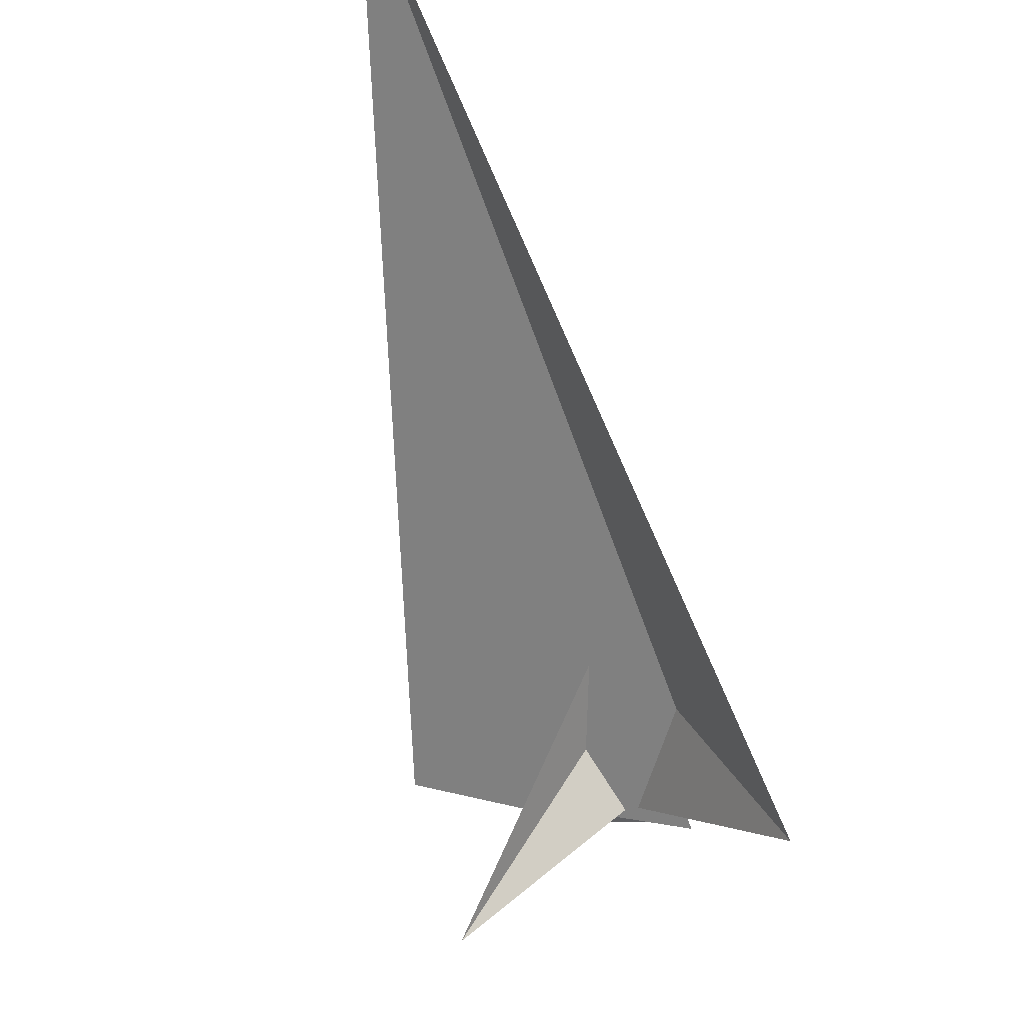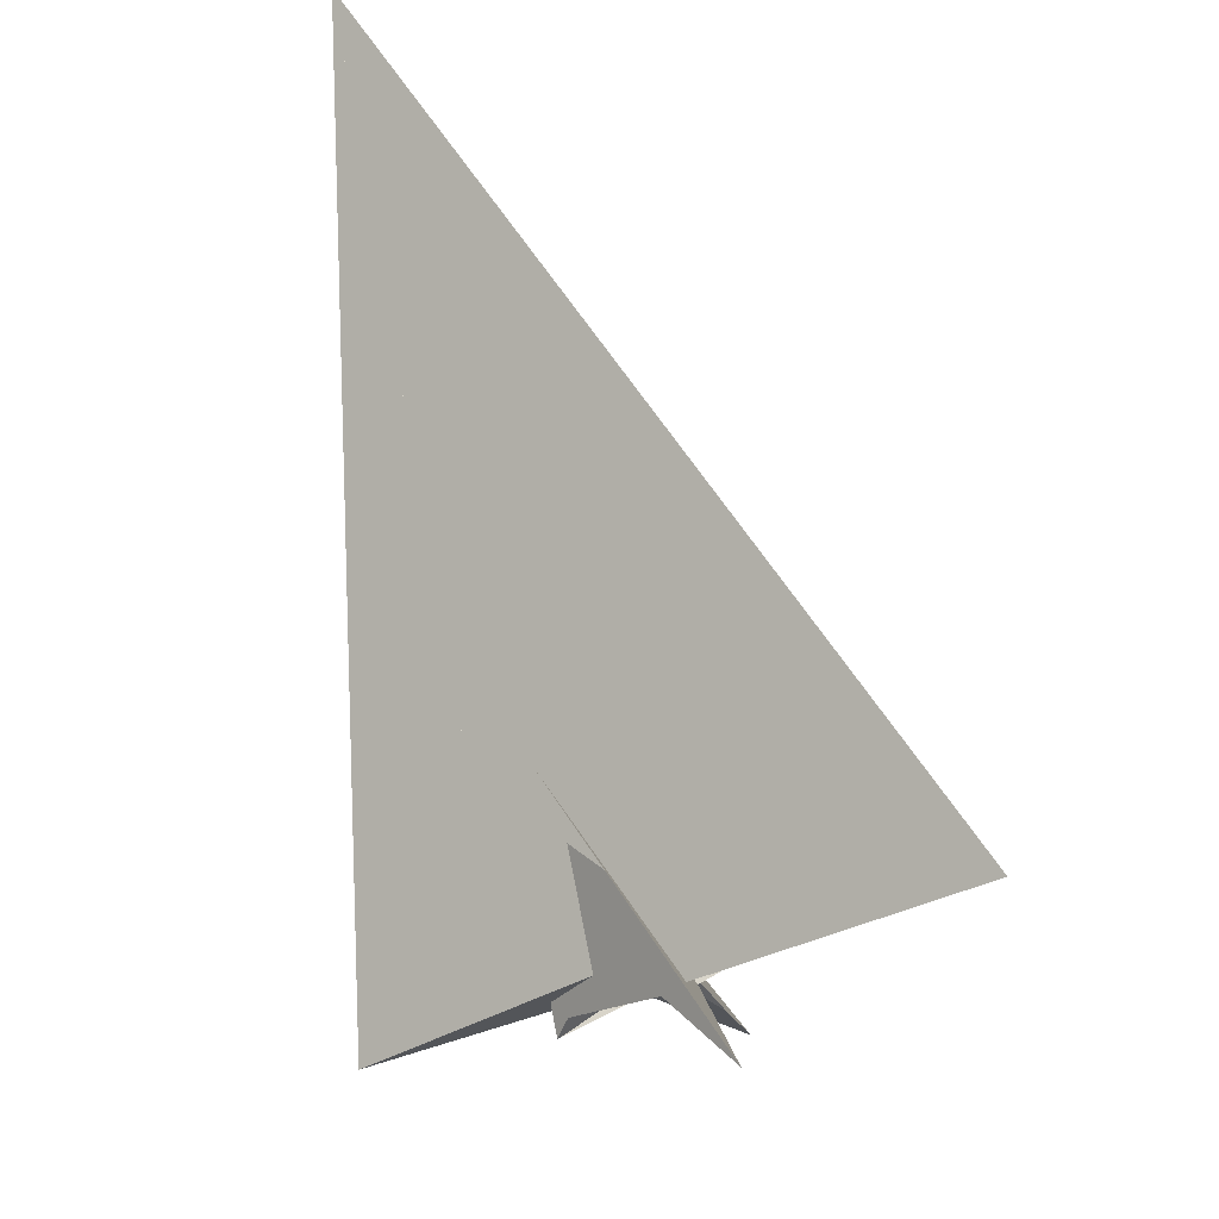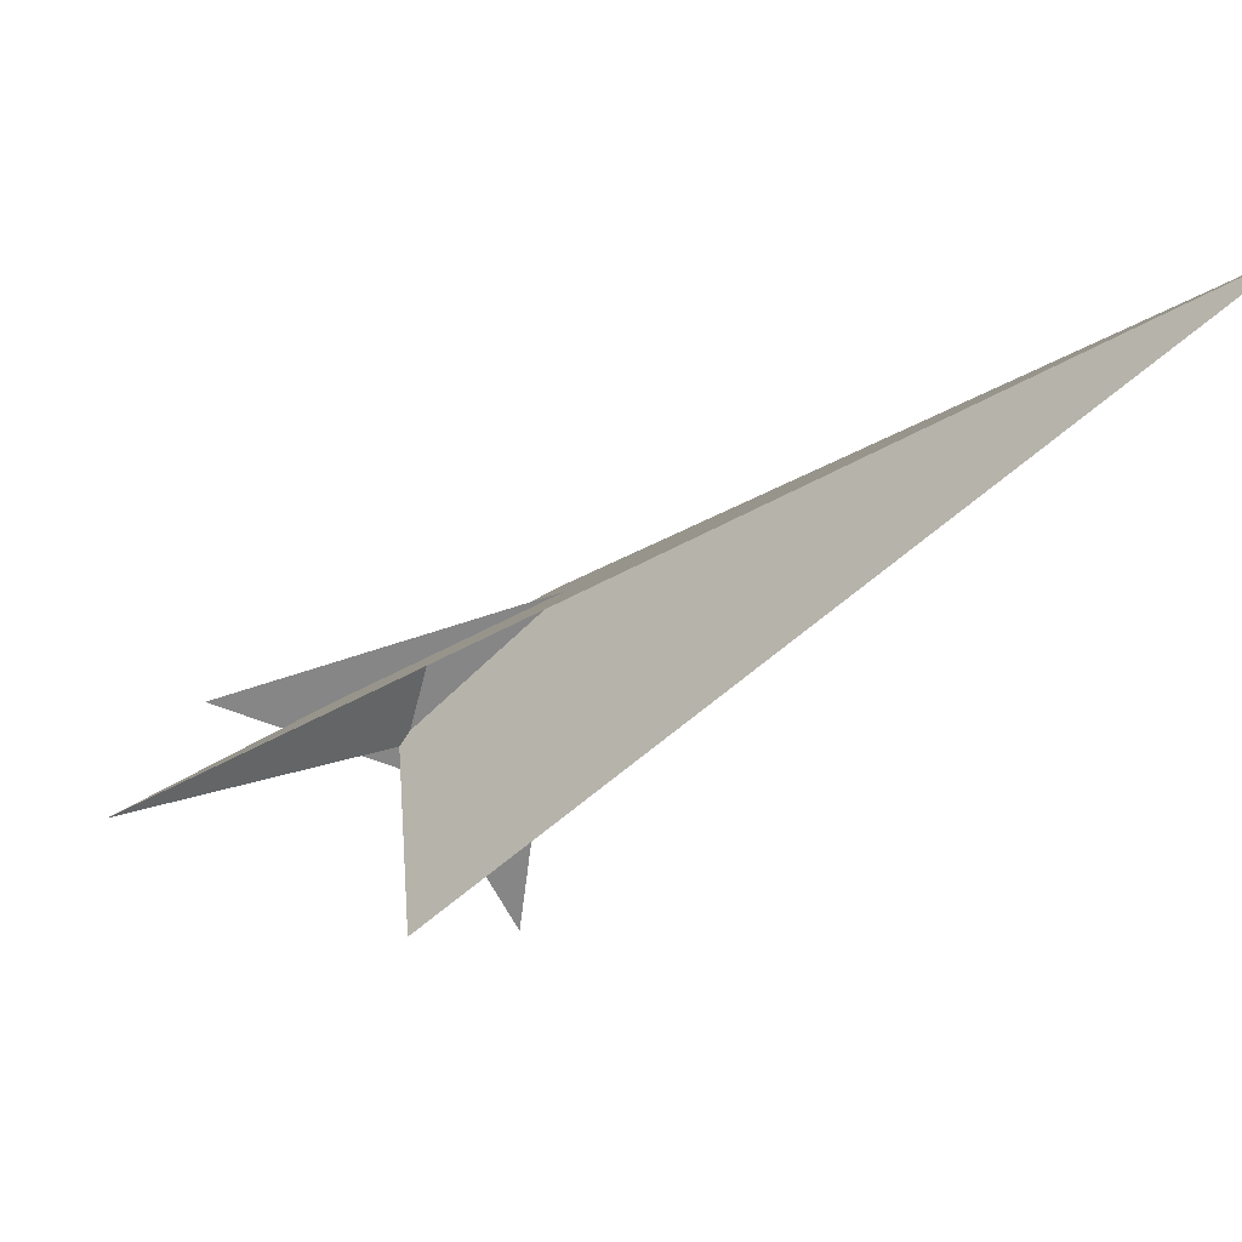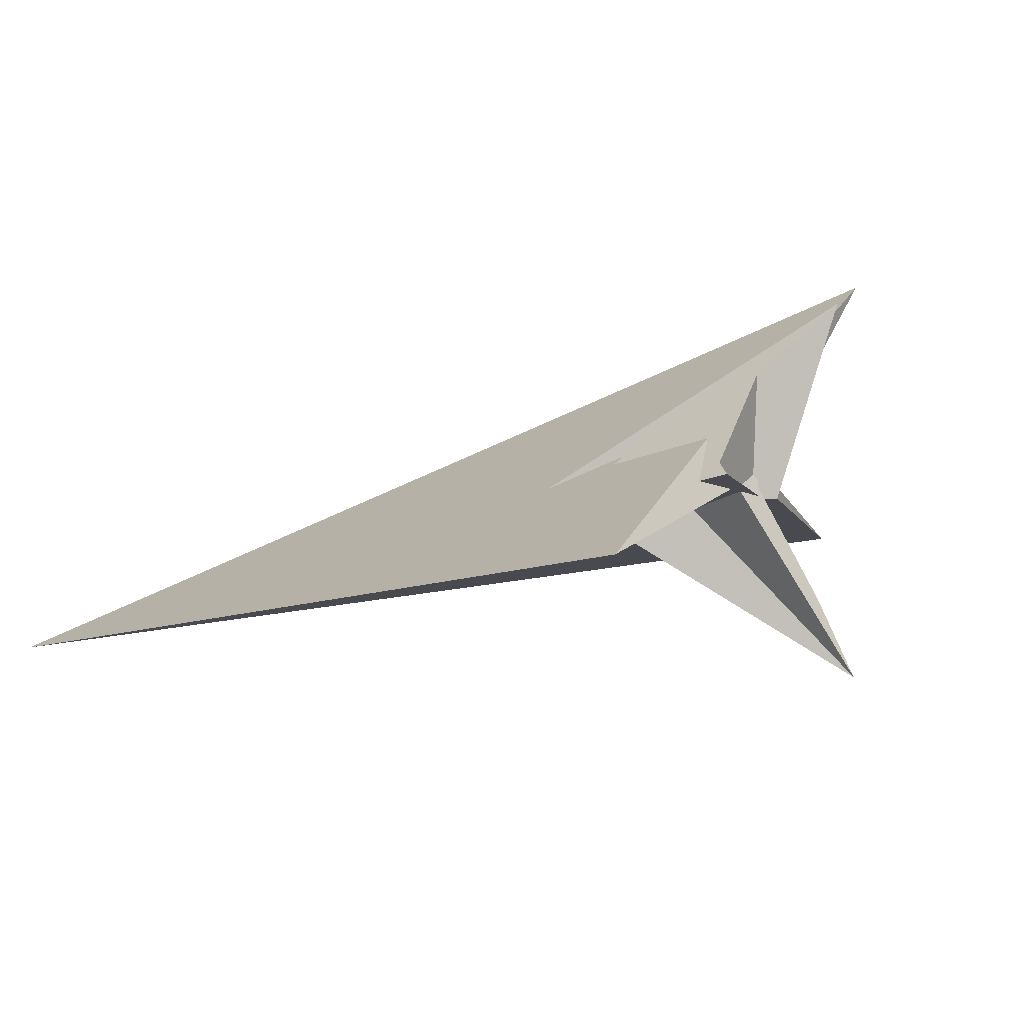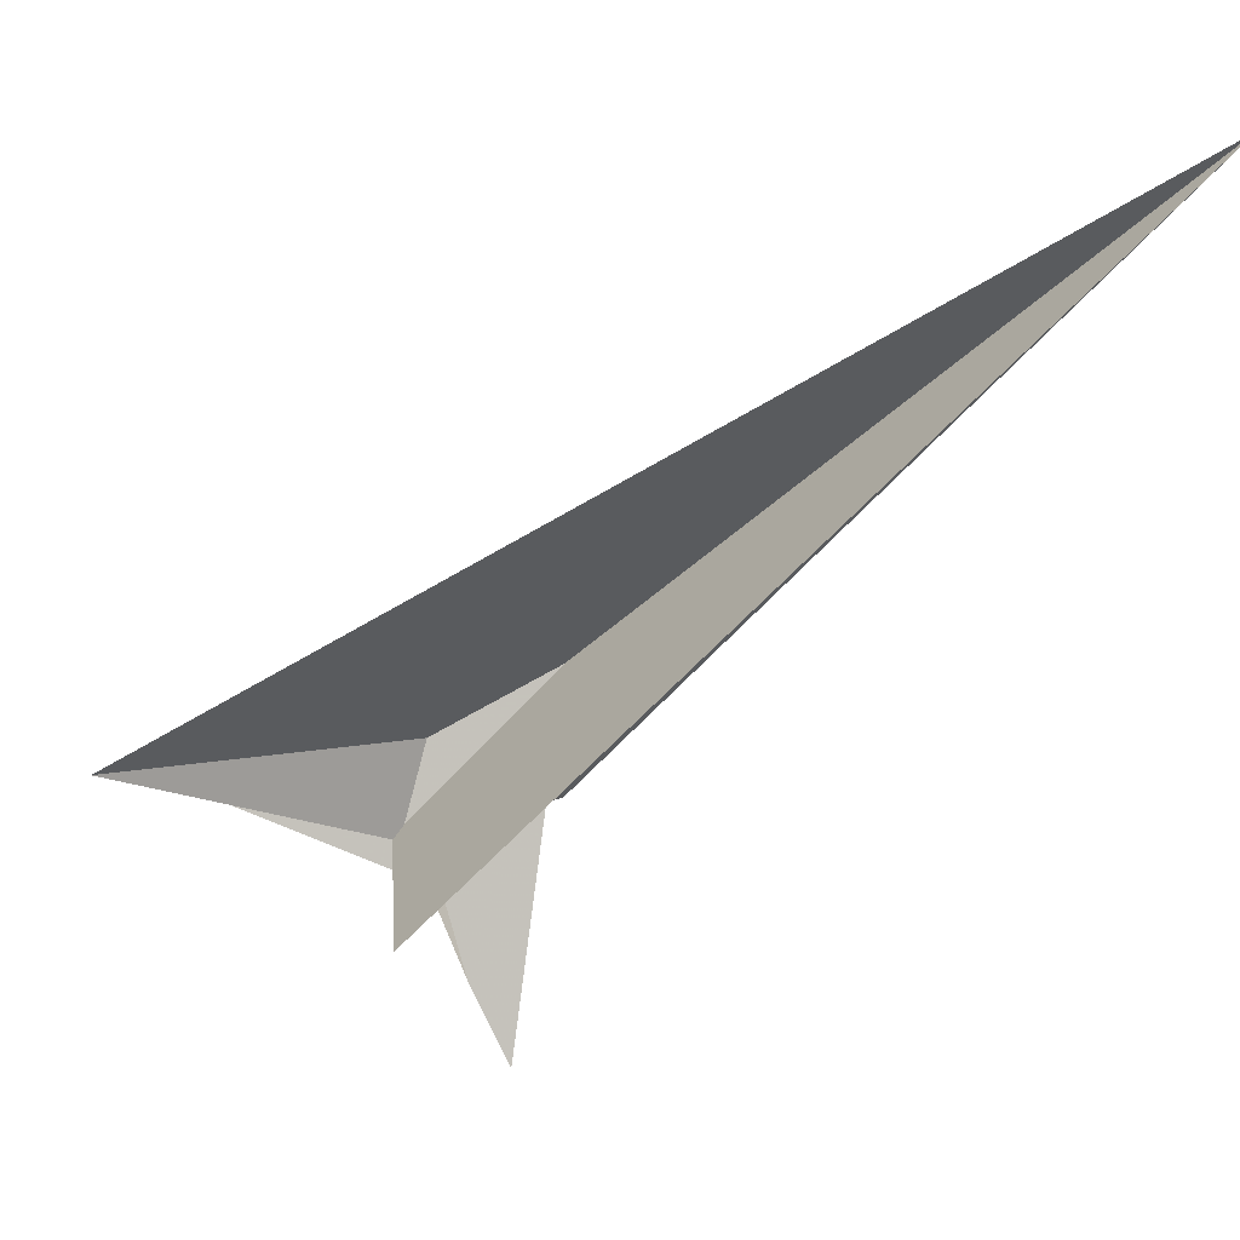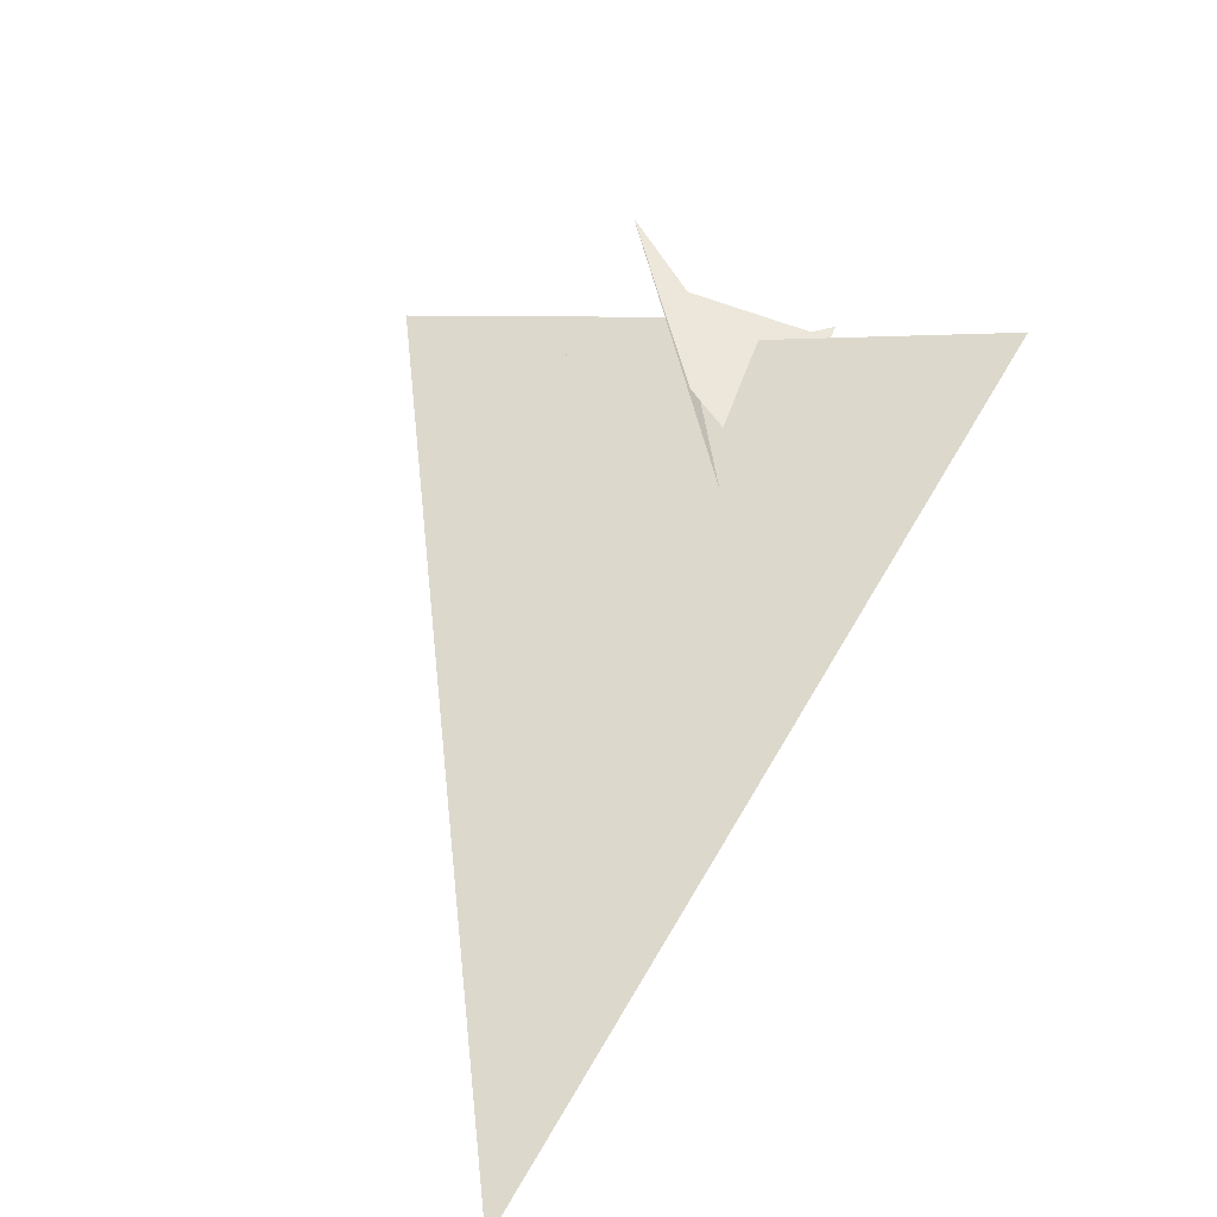
<metadata>
{"format":"obj","ext":"obj","renderer":"f3d","projection":"perspective","resolution":1024,"background":"white","views":[{"elev":-28.4,"azim":72.4,"up":"+Z"},{"elev":28.7,"azim":-154.1,"up":"+Z"},{"elev":60.1,"azim":-42.9,"up":"+Z"},{"elev":35.2,"azim":147.4,"up":"+Y"},{"elev":33.2,"azim":-42.3,"up":"+Z"},{"elev":21.7,"azim":54.7,"up":"+Y"}]}
</metadata>
<code>
v -22.98 -16.1 26.37
v -8.407 3.849 20.63
v 31.67 -33.19 71.73
v 98.98 -36.16 114.4
v -37.21 -0.3176 6.306
v 20.43 45.2 7.898
v -65.2 -22.49 5.586
v -225.1 -226.7 57.88
v 640.8 -551.1 815.7
v 146.8 -72.56 169.7
v 33.84 -41.54 79.12
v -20.25 -20.35 6.757
v -29.81 -27.61 24.03
v -2.285 -11.25 -36.24
v -57.62 -137 -130.5
v 3.382 31.85 43.51
v -0.2756 -6.808 -33.1
v 41.69 52.47 -45.35
v 16.62 42.05 19.92
v 52.45 56.72 -73.91
v -24.76 -12.77 -18.52
v 280.6 87.23 -169.5
v 7.177 -17.84 12.87
v 14.72 -17.64 16.04
v -56.03 -23.76 -0.7823
v 159.6 -0.4572 36.32
v 103.1 -0.1192 7.038
v -47.05 -26.18 -14.4
v -30.18 -29.57 -32.82
v -0.2888 -6.98 -33.14
v 15.34 46.08 13.29
v -57.62 -208.9 -211.7
v -410.5 15.88 243
v 6.916 0.8764 97.08
v 3.636 -25.23 -19.68
v 40.04 2.371 97.58
v 20.3 6.046 117.8
v -70.68 56.81 29.79
v -82.2 88.37 45.58
v 9.045 -41.17 -1.483
v -62.99 -46.05 -33.7
v -199.4 154.6 41.18
v -42.16 -52.01 -17.26
v 14.02 47.54 11.25
f 1 2 5 6 4 3 11 10 9 8 7
f 1 2 16 19 17 18 20 14 15 13 12
f 3 4 27 26 22 21 25 13 12 23 24
f 5 6 31 22 21 30 32 15 14 29 28
f 1 7 33 34 37 36 35 29 28 23 12
f 2 5 28 23 24 40 41 42 39 38 16
f 7 8 43 25 21 30 17 18 39 38 33
f 9 10 34 33 38 16 19 44 31 22 26
f 8 9 26 27 20 14 29 35 40 41 43
f 3 11 32 30 17 19 44 36 35 40 24
f 4 6 31 44 36 37 42 39 18 20 27
f 10 11 32 15 13 25 43 41 42 37 34

</code>
